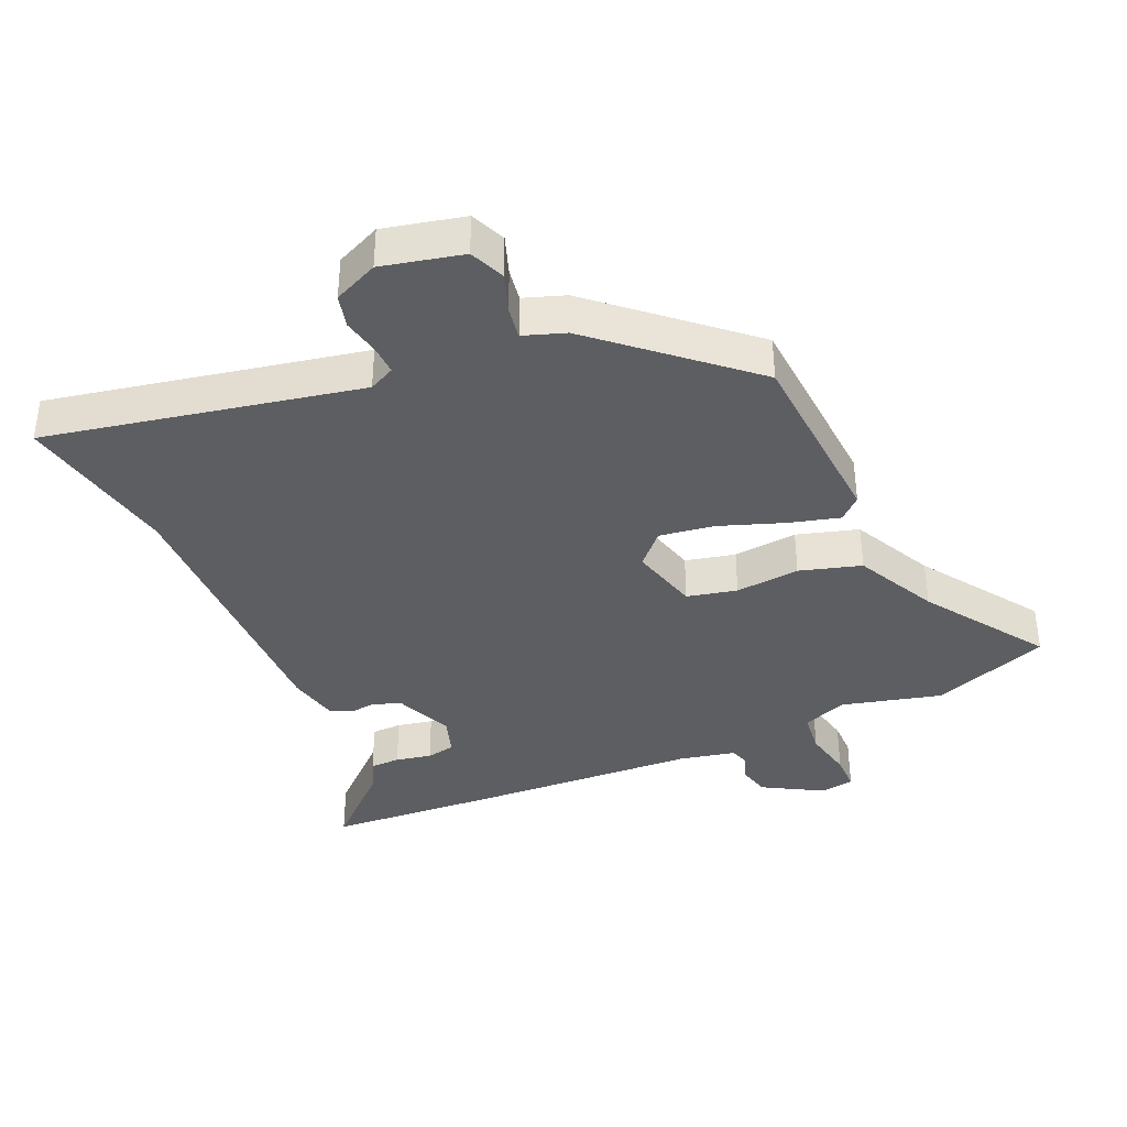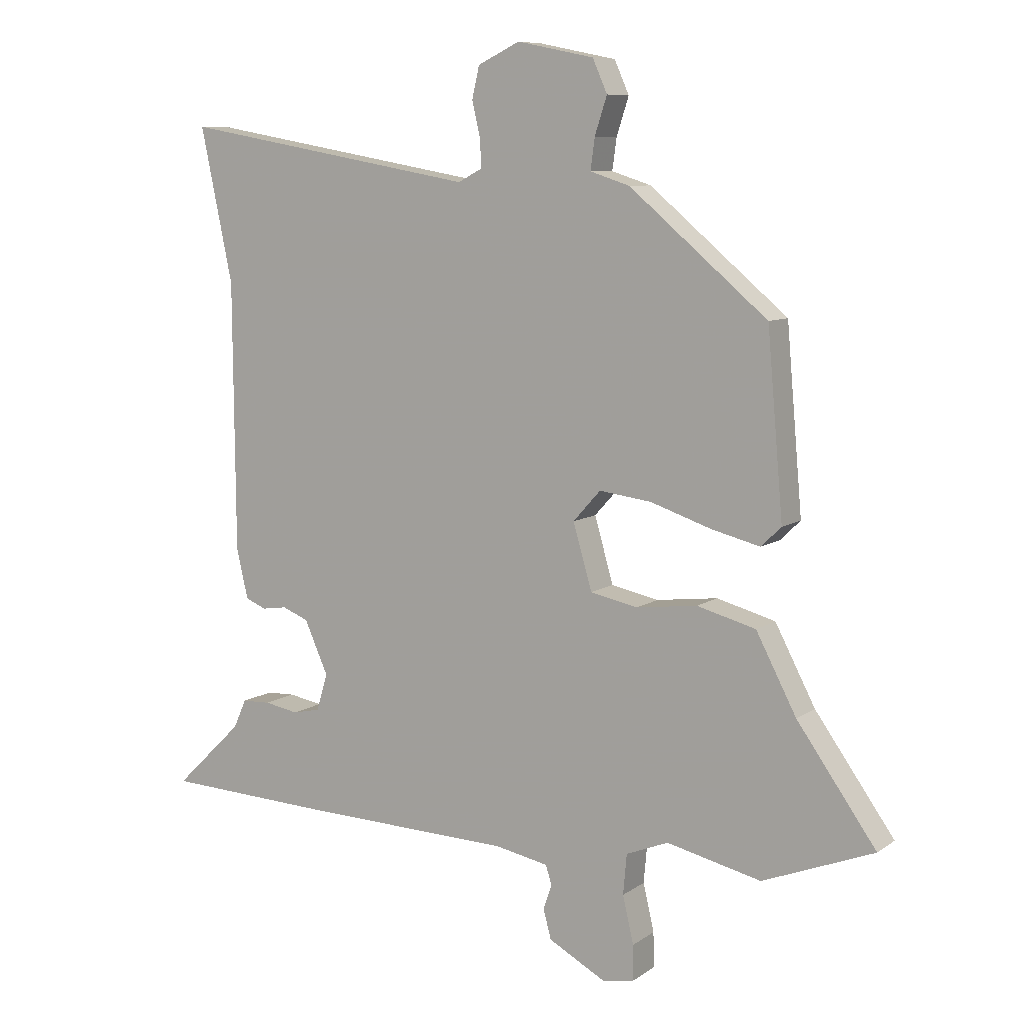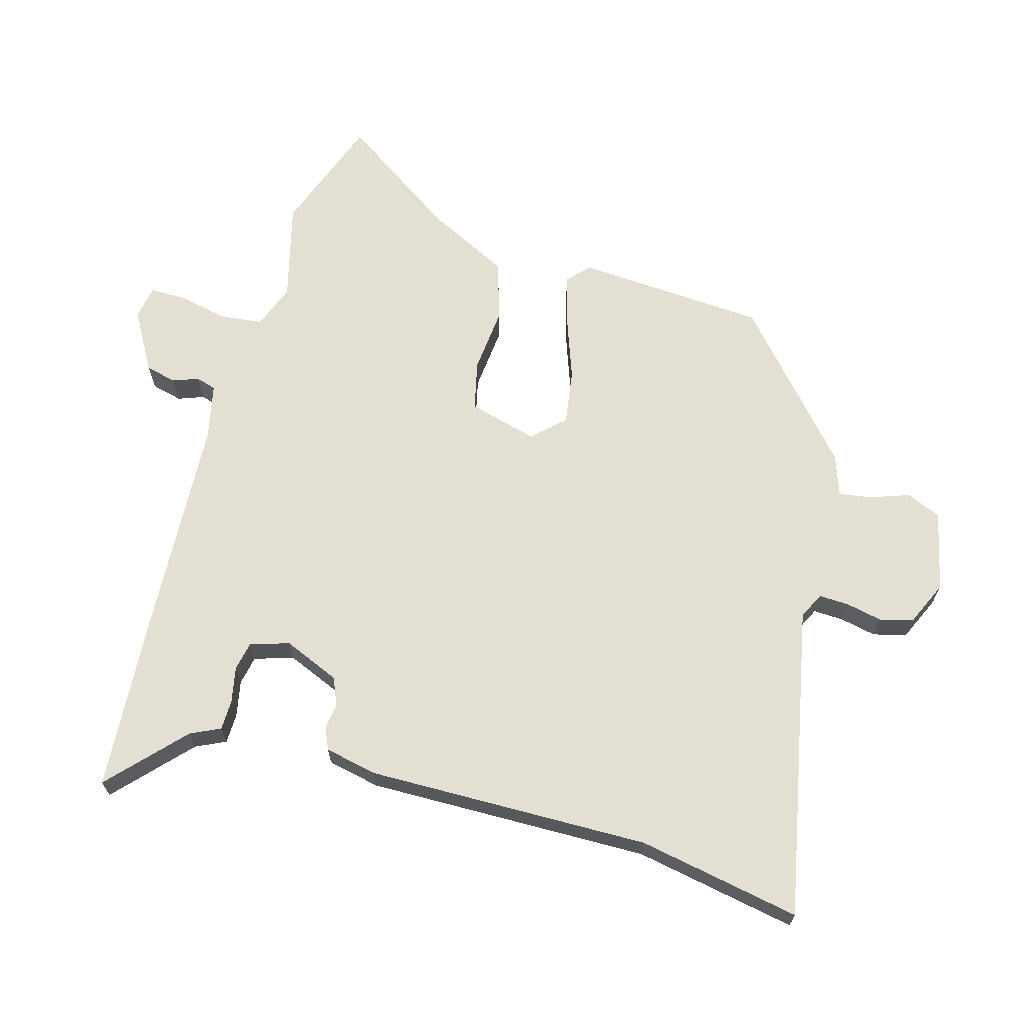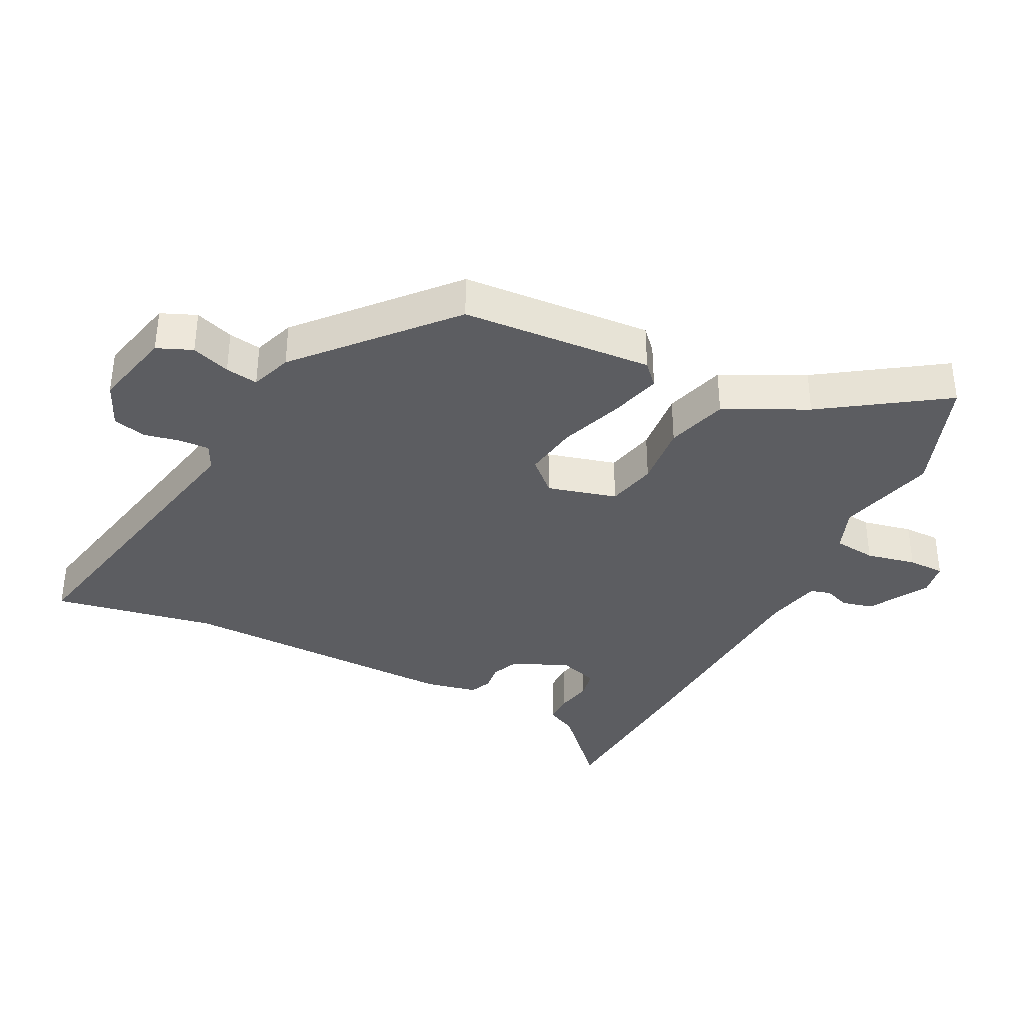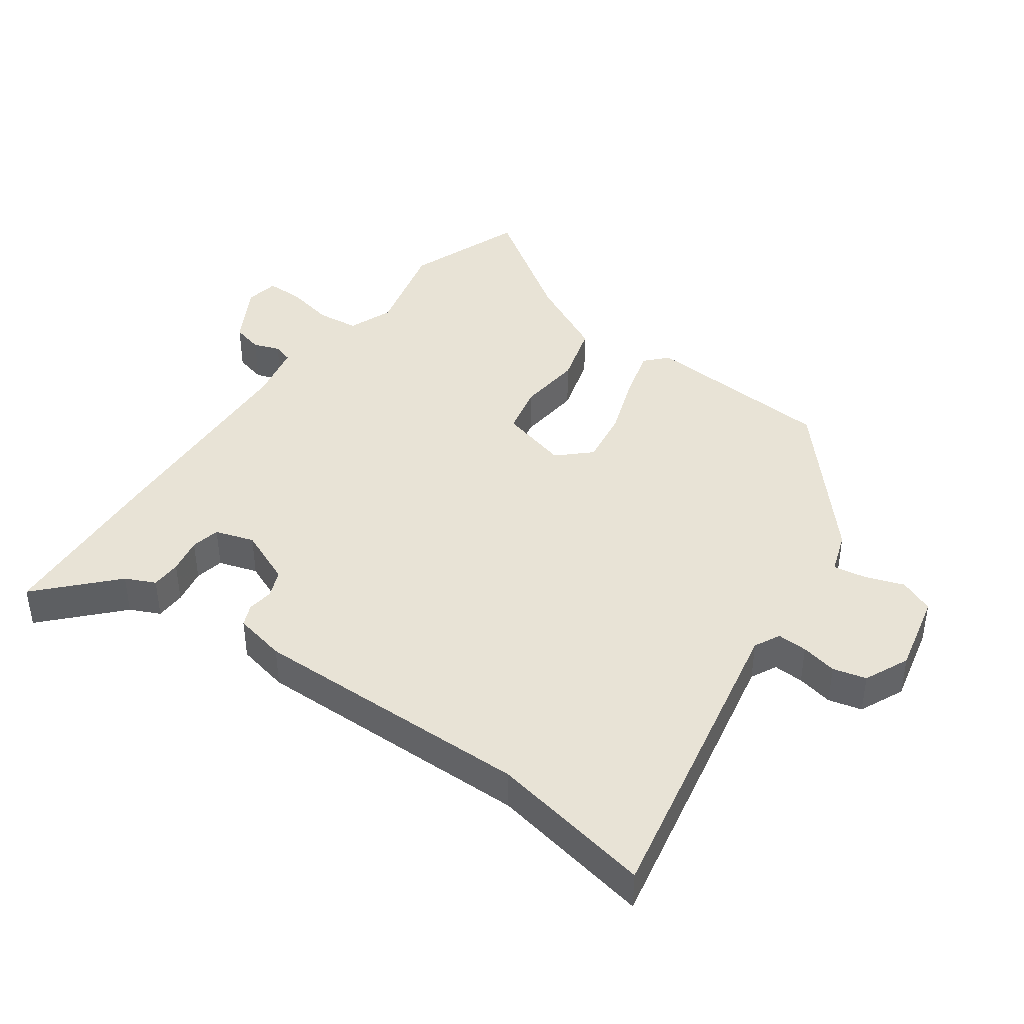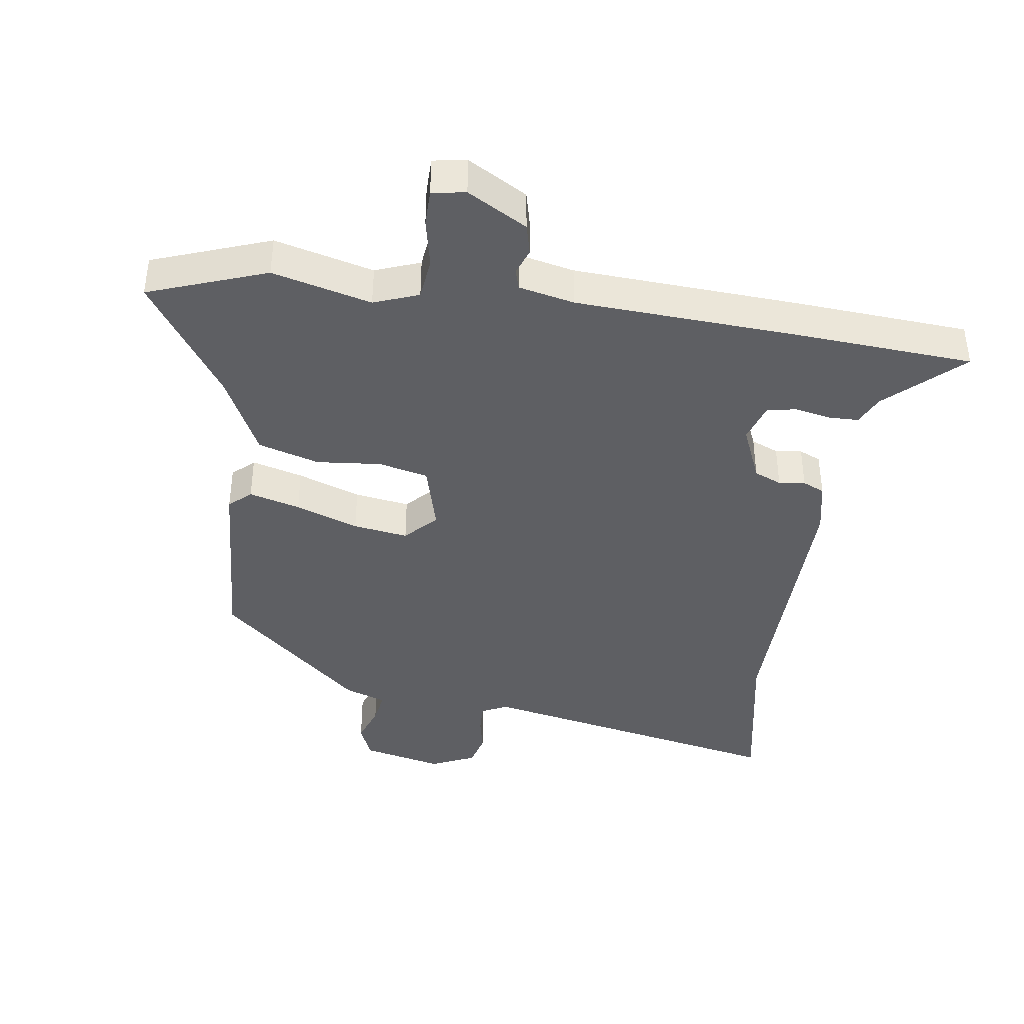
<metadata>
{"format":"obj","ext":"obj","renderer":"f3d","projection":"perspective","resolution":1024,"background":"white","views":[{"elev":-37.7,"azim":22.6,"up":"+Y"},{"elev":8.5,"azim":30.0,"up":"+Z"},{"elev":66.6,"azim":-75.5,"up":"+Y"},{"elev":-36.3,"azim":62.0,"up":"+Y"},{"elev":41.9,"azim":-55.4,"up":"+Y"},{"elev":-40.5,"azim":170.5,"up":"+Y"}]}
</metadata>
<code>
v -0.47 0.07 0.357
v -0.523 0.07 0.609
v -0.034 0.07 0.522
v 0.006 0.07 0.543
v 0.003 0.07 0.59
v -0.01 0.07 0.646
v 0.002 0.07 0.698
v 0.071 0.07 0.731
v 0.197 0.07 0.705
v 0.221 0.07 0.651
v 0.201 0.07 0.59
v 0.194 0.07 0.539
v 0.259 0.07 0.518
v 0.485 0.07 0.327
v 0.511 0.07 0.03
v 0.478 0.07 -0.002
v 0.398 0.07 0.018
v 0.299 0.07 0.051
v 0.213 0.07 0.062
v 0.168 0.07 0.012
v 0.199 0.07 -0.095
v 0.277 0.07 -0.111
v 0.377 0.07 -0.099
v 0.473 0.07 -0.125
v 0.539 0.07 -0.251
v 0.669 0.07 -0.434
v 0.487 0.07 -0.505
v 0.332 0.07 -0.469
v 0.263 0.07 -0.497
v 0.257 0.07 -0.563
v 0.275 0.07 -0.64
v 0.276 0.07 -0.697
v 0.224 0.07 -0.707
v 0.13 0.07 -0.656
v 0.117 0.07 -0.608
v 0.131 0.07 -0.567
v 0.121 0.07 -0.536
v 0.034 0.07 -0.519
v -0.317 0.07 -0.508
v -0.59 0.07 -0.496
v -0.478 0.07 -0.387
v -0.457 0.07 -0.34
v -0.41 0.07 -0.338
v -0.354 0.07 -0.348
v -0.309 0.07 -0.338
v -0.291 0.07 -0.277
v -0.33 0.07 -0.19
v -0.373 0.07 -0.173
v -0.414 0.07 -0.179
v -0.448 0.07 -0.165
v -0.467 0.07 -0.084
v -0.47 0 0.357
v -0.523 0 0.609
v -0.034 0 0.522
v 0.006 0 0.543
v 0.003 0 0.59
v -0.01 0 0.646
v 0.002 0 0.698
v 0.071 0 0.731
v 0.197 0 0.705
v 0.221 0 0.651
v 0.201 0 0.59
v 0.194 0 0.539
v 0.259 0 0.518
v 0.485 0 0.327
v 0.511 0 0.03
v 0.478 0 -0.002
v 0.398 0 0.018
v 0.299 0 0.051
v 0.213 0 0.062
v 0.168 0 0.012
v 0.199 0 -0.095
v 0.277 0 -0.111
v 0.377 0 -0.099
v 0.473 0 -0.125
v 0.539 0 -0.251
v 0.669 0 -0.434
v 0.487 0 -0.505
v 0.332 0 -0.469
v 0.263 0 -0.497
v 0.257 0 -0.563
v 0.275 0 -0.64
v 0.276 0 -0.697
v 0.224 0 -0.707
v 0.13 0 -0.656
v 0.117 0 -0.608
v 0.131 0 -0.567
v 0.121 0 -0.536
v 0.034 0 -0.519
v -0.317 0 -0.508
v -0.59 0 -0.496
v -0.478 0 -0.387
v -0.457 0 -0.34
v -0.41 0 -0.338
v -0.354 0 -0.348
v -0.309 0 -0.338
v -0.291 0 -0.277
v -0.33 0 -0.19
v -0.373 0 -0.173
v -0.414 0 -0.179
v -0.448 0 -0.165
v -0.467 0 -0.084
f 48 49 50 51
f 47 48 51 1
f 46 47 1 2
f 41 42 43 44
f 41 44 45
f 38 39 40 41
f 37 38 41 45
f 33 34 35 36
f 33 36 37
f 30 31 32 33
f 29 30 33 37
f 28 29 37 45
f 25 26 27 28
f 22 23 24 25
f 21 22 25 28
f 15 16 17 18
f 15 18 19
f 12 13 14 15
f 12 15 19
f 8 9 10 11
f 8 11 12
f 5 6 7 8
f 4 5 8 12
f 3 4 12 19
f 46 2 3 19
f 21 28 45 46
f 20 21 46
f 19 20 46
f 102 101 100 99
f 52 102 99 98
f 53 52 98 97
f 95 94 93 92
f 96 95 92
f 92 91 90 89
f 96 92 89 88
f 87 86 85 84
f 88 87 84
f 84 83 82 81
f 88 84 81 80
f 96 88 80 79
f 79 78 77 76
f 76 75 74 73
f 79 76 73 72
f 69 68 67 66
f 70 69 66
f 66 65 64 63
f 70 66 63
f 62 61 60 59
f 63 62 59
f 59 58 57 56
f 63 59 56 55
f 70 63 55 54
f 70 54 53 97
f 97 96 79 72
f 97 72 71
f 97 71 70
f 1 52 53 2
f 2 53 54 3
f 3 54 55 4
f 4 55 56 5
f 5 56 57 6
f 6 57 58 7
f 7 58 59 8
f 8 59 60 9
f 9 60 61 10
f 10 61 62 11
f 11 62 63 12
f 12 63 64 13
f 13 64 65 14
f 14 65 66 15
f 15 66 67 16
f 16 67 68 17
f 17 68 69 18
f 18 69 70 19
f 19 70 71 20
f 20 71 72 21
f 21 72 73 22
f 22 73 74 23
f 23 74 75 24
f 24 75 76 25
f 25 76 77 26
f 26 77 78 27
f 27 78 79 28
f 28 79 80 29
f 29 80 81 30
f 30 81 82 31
f 31 82 83 32
f 32 83 84 33
f 33 84 85 34
f 34 85 86 35
f 35 86 87 36
f 36 87 88 37
f 37 88 89 38
f 38 89 90 39
f 39 90 91 40
f 40 91 92 41
f 41 92 93 42
f 42 93 94 43
f 43 94 95 44
f 44 95 96 45
f 45 96 97 46
f 46 97 98 47
f 47 98 99 48
f 48 99 100 49
f 49 100 101 50
f 50 101 102 51
f 51 102 52 1

</code>
